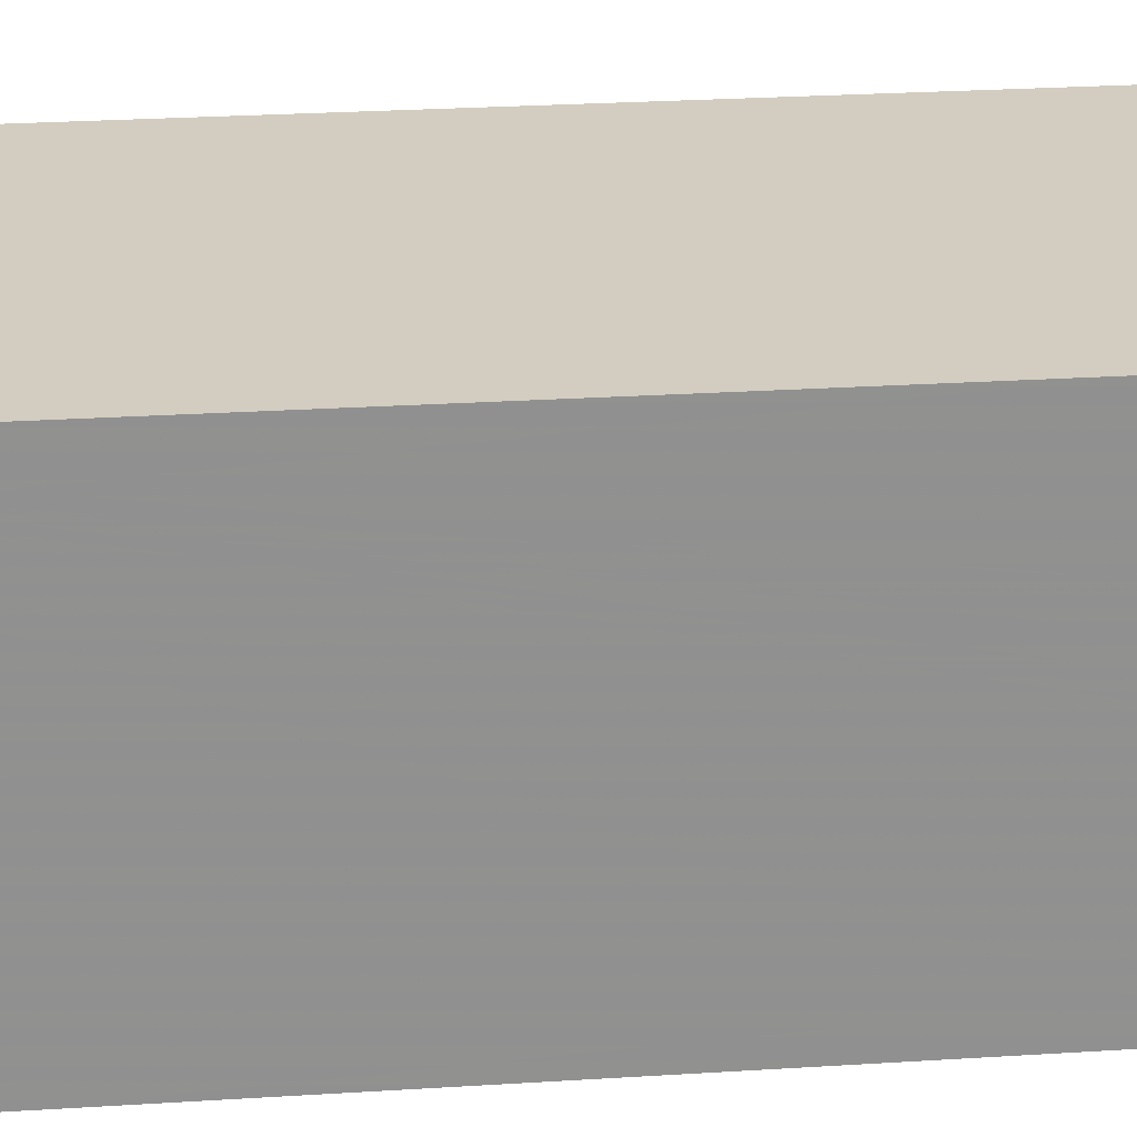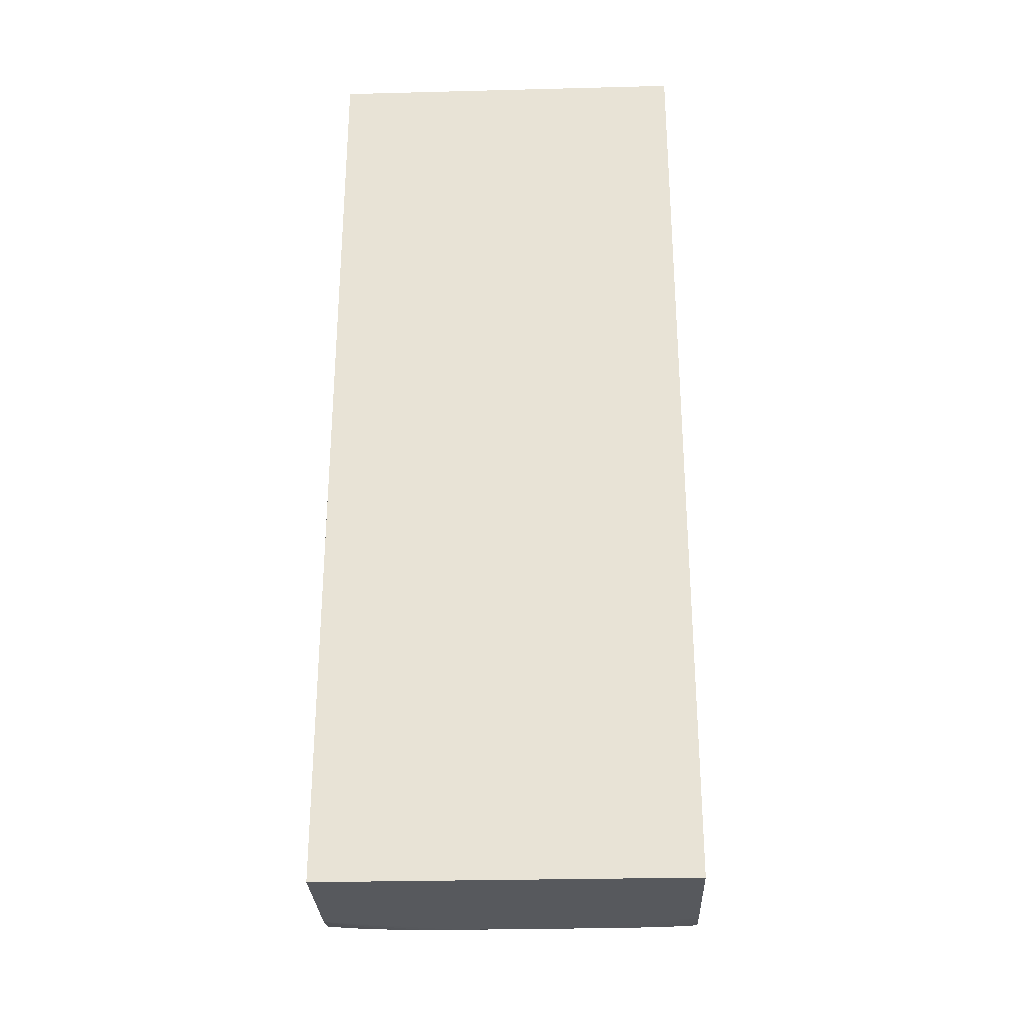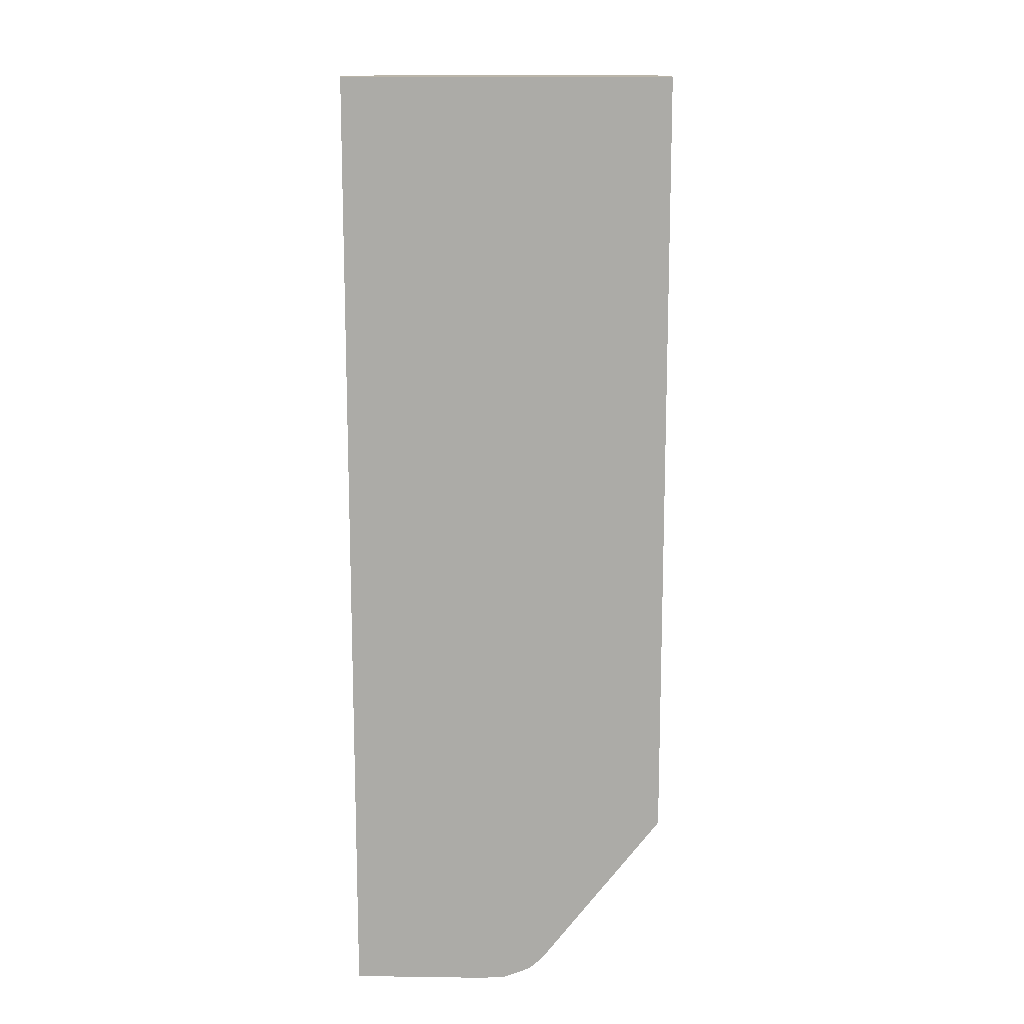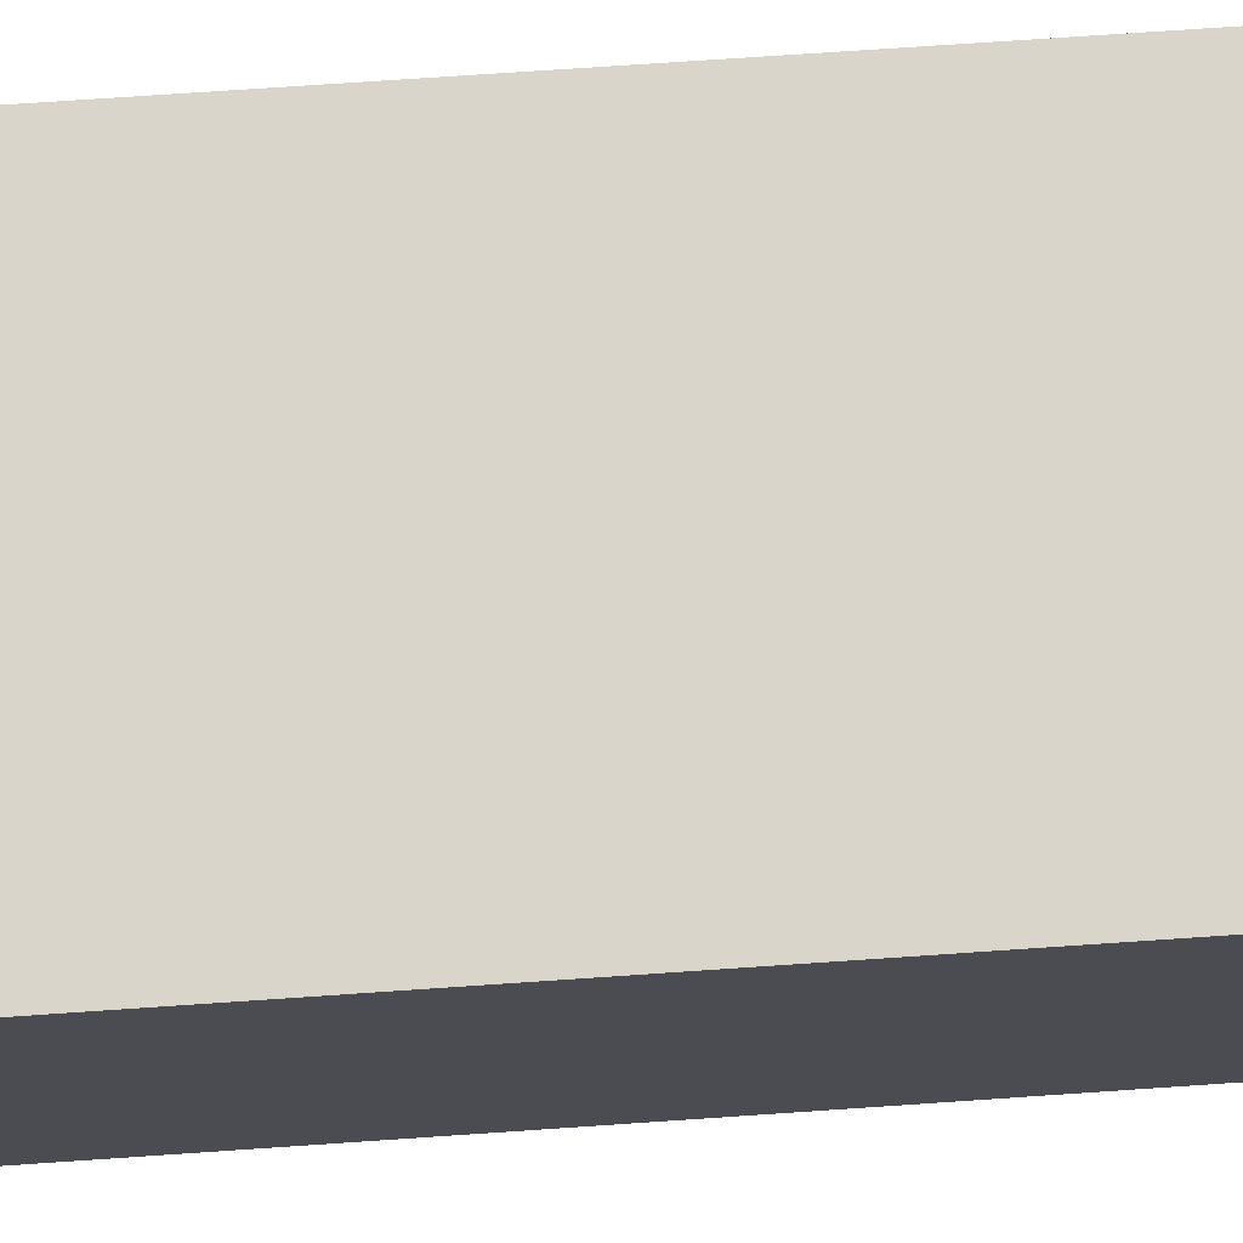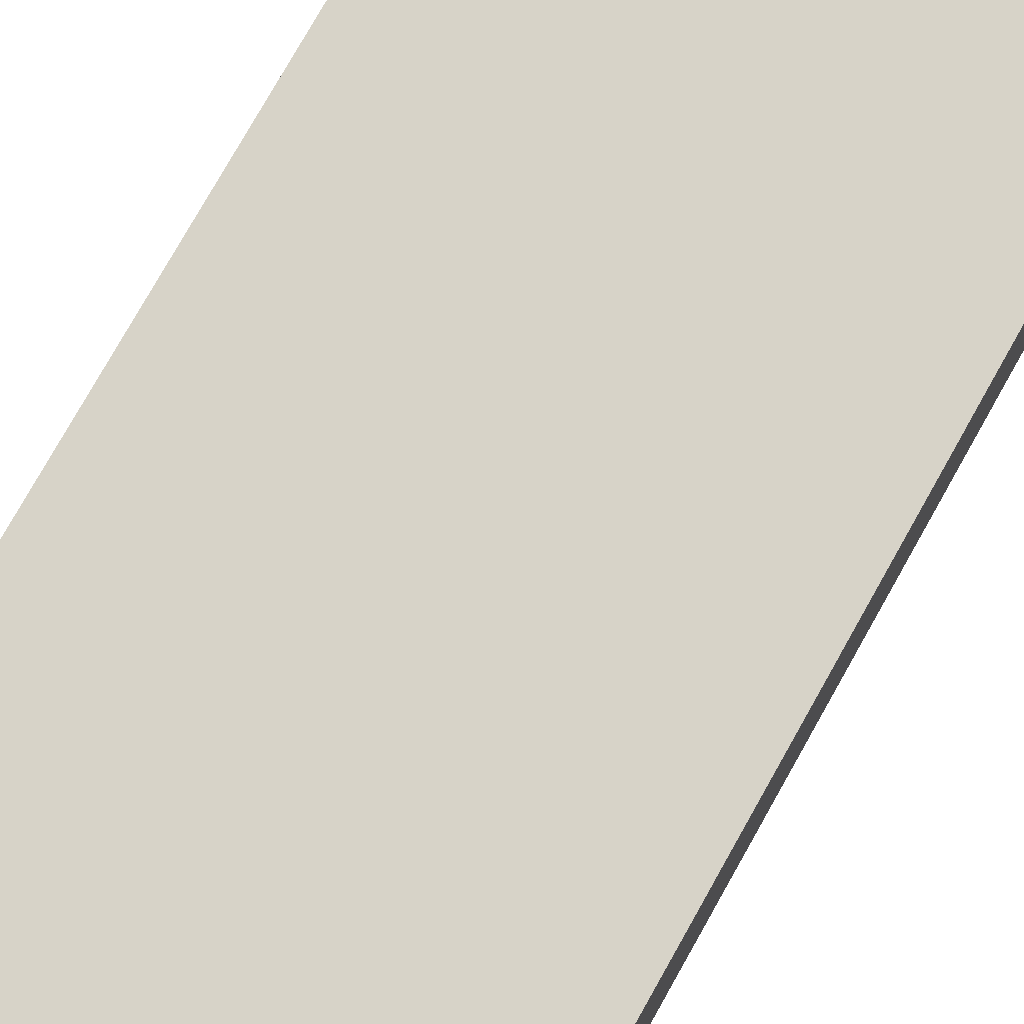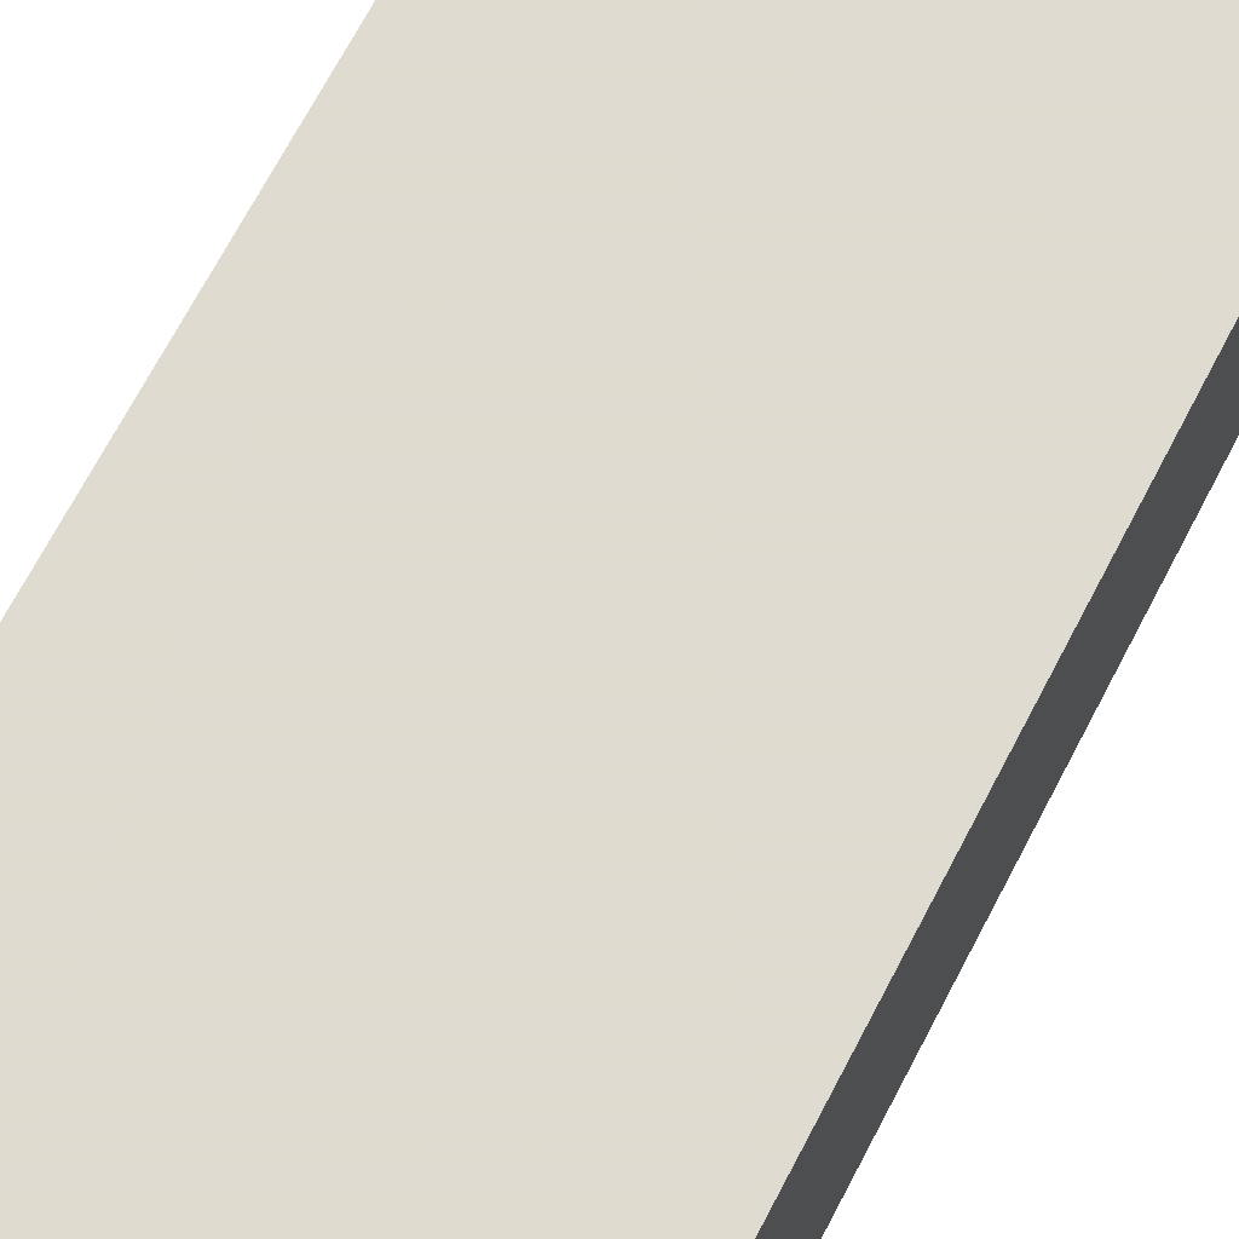
<metadata>
{"format":"obj","ext":"obj","renderer":"f3d","projection":"perspective","resolution":1024,"background":"white","views":[{"elev":24.6,"azim":83.9,"up":"+Y"},{"elev":-29.0,"azim":-177.8,"up":"+Z"},{"elev":13.5,"azim":-88.2,"up":"+Z"},{"elev":74.2,"azim":-93.9,"up":"+Y"},{"elev":77.2,"azim":29.4,"up":"+Y"},{"elev":70.2,"azim":-152.3,"up":"+Y"}]}
</metadata>
<code>
v 0.006163 -0.02503 -0.08057
v -0.004914 -0.02503 -0.08057
v 0.006163 -0.0347 -0.08057
v 0.006163 -0.02503 -0.1091
v -0.004914 -0.0347 -0.08057
v -0.004914 -0.02503 -0.1092
v 0.006163 -0.0347 -0.1037
v 0.006163 -0.02504 -0.1092
v 0.006157 -0.02503 -0.1092
v -0.004914 -0.0347 -0.1037
v -0.004914 -0.02883 -0.1092
v 0.0003793 -0.03166 -0.1081
v 0.0003793 -0.03128 -0.1086
v 0.001163 -0.03126 -0.1086
v 0.001805 -0.03123 -0.1086
v 0.003268 -0.03119 -0.1085
v 0.00423 -0.03113 -0.1085
v 0.005194 -0.03105 -0.1084
v 0.006157 -0.03095 -0.1082
v 0.006163 -0.03095 -0.1082
v 0.006163 -0.02883 -0.1092
v -0.004914 -0.03108 -0.1084
v -0.004437 -0.03112 -0.1085
v -0.003474 -0.03118 -0.1085
v -0.001942 -0.03123 -0.1086
v -0.0013 -0.03125 -0.1086
v -0.0005845 -0.03127 -0.1086
v -0.0005845 -0.03165 -0.1081
v -0.001547 -0.02979 -0.1092
v -0.00251 -0.02979 -0.1092
v -0.003474 -0.02979 -0.1092
v -0.004914 -0.02932 -0.1092
v -0.0005845 -0.03075 -0.109
v 0.0003793 -0.03075 -0.109
v 0.003268 -0.03071 -0.1089
v 0.00423 -0.03065 -0.1089
v 0.005194 -0.03057 -0.1088
v 0.006163 -0.03048 -0.1088
v 0.006163 -0.0298 -0.1091
v 0.006157 -0.02979 -0.1091
v 0.005194 -0.02979 -0.1092
v 0.00423 -0.02979 -0.1092
v 0.003268 -0.02979 -0.1092
v 0.002304 -0.02979 -0.1092
v -0.004914 -0.03084 -0.1086
v -0.004437 -0.03064 -0.1089
v -0.003474 -0.0307 -0.1089
v -0.004437 -0.02979 -0.1092
v -0.004914 -0.02979 -0.1092
v 0.006157 -0.03047 -0.1088
v -0.004914 -0.03059 -0.1089
v -0.004914 -0.03022 -0.109
f 1 2 5
f 1 5 3
f 1 3 7
f 1 7 20
f 1 20 38
f 1 38 39
f 1 39 21
f 1 21 8
f 1 8 4
f 1 4 9
f 1 9 6
f 1 6 2
f 2 6 11
f 2 11 32
f 2 32 49
f 2 49 52
f 2 52 51
f 2 51 45
f 2 45 22
f 2 22 10
f 2 10 5
f 3 5 10
f 3 10 7
f 4 8 9
f 6 9 8
f 6 8 21
f 6 21 44
f 6 44 29
f 6 29 11
f 7 10 12
f 7 12 13
f 7 13 14
f 7 14 15
f 7 15 16
f 7 16 17
f 7 17 18
f 7 18 19
f 7 19 20
f 10 22 23
f 10 23 24
f 10 24 25
f 10 25 26
f 10 26 27
f 10 27 28
f 10 28 12
f 11 29 30
f 11 30 31
f 11 31 32
f 12 28 27
f 12 27 13
f 13 27 33
f 13 33 34
f 13 34 35
f 13 35 14
f 14 35 15
f 15 35 36
f 15 36 16
f 16 36 17
f 17 36 37
f 17 37 38
f 17 38 18
f 18 38 19
f 19 38 20
f 21 39 40
f 21 40 41
f 21 41 42
f 21 42 43
f 21 43 44
f 22 45 23
f 23 45 46
f 23 46 24
f 24 46 47
f 24 47 25
f 25 47 26
f 26 47 27
f 27 47 33
f 29 44 34
f 29 34 33
f 29 33 30
f 30 33 31
f 31 48 32
f 31 33 47
f 31 47 48
f 32 48 49
f 34 43 42
f 34 42 35
f 34 44 43
f 35 42 36
f 36 42 41
f 36 41 40
f 36 40 37
f 37 50 38
f 37 40 50
f 38 50 40
f 38 40 39
f 45 51 46
f 46 51 52
f 46 52 49
f 46 49 48
f 46 48 47

</code>
